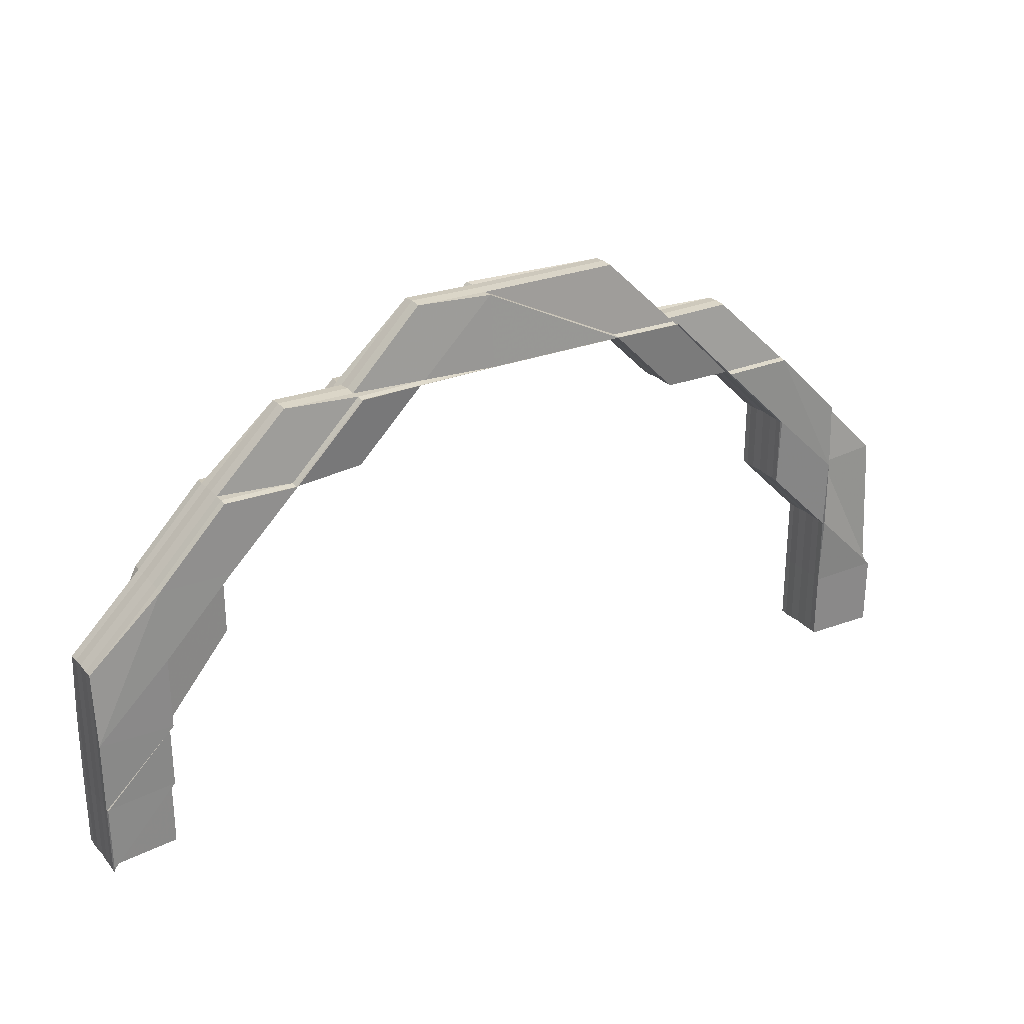
<metadata>
{"format":"obj","ext":"obj","renderer":"f3d","projection":"perspective","resolution":1024,"background":"white","views":[{"elev":27.4,"azim":-31.4,"up":"+Y"}]}
</metadata>
<code>
o 15990
v 2245 1865 7.513
v 2245 1865 7.513
v 2245 1865 7.514
v 2245 1865 7.511
v 2245 1865 7.511
v 2245 1865 7.514
v 2245 1865 7.516
v 2245 1865 7.514
v 2245 1865 7.516
v 2245 1865 7.516
v 2245 1865 7.517
v 2245 1865 7.517
v 2245 1865 7.517
v 2245 1865 7.517
v 2245 1865 7.517
v 2245 1865 7.517
v 2245 1865 7.517
v 2245 1865 7.517
v 2245 1865 7.517
v 2245 1865 7.517
v 2245 1865 7.517
v 2245 1865 7.517
v 2245 1865 7.517
v 2245 1865 7.517
v 2245 1865 7.517
v 2245 1865 7.517
v 2245 1865 7.517
v 2245 1865 7.517
v 2245 1865 7.517
v 2245 1865 7.517
v 2245 1865 7.517
v 2245 1865 7.517
v 2245 1865 7.517
v 2245 1865 7.517
v 2245 1865 7.517
v 2245 1865 7.517
v 2245 1865 7.517
v 2245 1865 7.517
v 2245 1865 7.517
v 2245 1865 7.516
v 2245 1865 7.516
v 2245 1865 7.517
v 2245 1865 7.516
v 2245 1865 7.517
v 2245 1865 7.516
v 2245 1865 7.514
v 2245 1865 7.517
v 2245 1865 7.516
v 2245 1865 7.517
v 2245 1865 7.517
v 2245 1865 7.517
v 2245 1865 7.517
v 2245 1865 7.517
v 2245 1865 7.517
v 2245 1865 7.516
v 2245 1865 7.517
v 2245 1865 7.516
v 2245 1865 7.517
v 2245 1865 7.514
v 2245 1865 7.514
v 2245 1865 7.514
v 2245 1865 7.516
v 2245 1865 7.513
v 2245 1865 7.513
v 2245 1865 7.513
v 2245 1865 7.511
v 2245 1865 7.511
v 2245 1865 7.513
v 2245 1865 7.511
v 2245 1865 7.514
v 2245 1865 7.516
v 2245 1865 7.516
v 2245 1865 7.513
v 2245 1865 7.511
v 2245 1865 7.514
v 2245 1865 7.516
v 2245 1865 7.517
v 2245 1865 7.513
v 2245 1865 7.511
v 2245 1865 7.514
v 2245 1865 7.516
v 2245 1865 7.514
v 2245 1865 7.516
v 2245 1865 7.514
v 2245 1865 7.517
v 2245 1865 7.517
v 2245 1865 7.516
v 2245 1865 7.516
v 2245 1865 7.514
v 2245 1865 7.514
v 2245 1865 7.514
v 2245 1865 7.516
v 2245 1865 7.516
v 2245 1865 7.517
v 2245 1865 7.517
v 2245 1865 7.516
v 2245 1865 7.517
v 2245 1865 7.517
v 2245 1865 7.517
v 2245 1865 7.514
v 2245 1865 7.514
v 2245 1865 7.513
v 2245 1865 7.513
v 2245 1865 7.513
v 2245 1865 7.514
v 2245 1865 7.514
v 2245 1865 7.516
v 2245 1865 7.511
v 2245 1865 7.511
v 2245 1865 7.511
v 2245 1865 7.511
v 2245 1865 7.51
v 2245 1865 7.511
v 2245 1865 7.513
v 2245 1865 7.511
v 2245 1865 7.514
v 2245 1865 7.514
v 2245 1865 7.516
v 2245 1865 7.511
v 2245 1865 7.513
v 2245 1865 7.514
v 2245 1865 7.51
v 2245 1865 7.511
v 2245 1865 7.513
v 2245 1865 7.511
v 2245 1865 7.51
v 2245 1865 7.51
v 2245 1865 7.509
v 2245 1865 7.51
v 2245 1865 7.51
v 2245 1865 7.509
v 2245 1865 7.509
v 2245 1865 7.509
v 2245 1865 7.51
v 2245 1865 7.509
v 2245 1865 7.51
v 2245 1865 7.511
v 2245 1865 7.511
v 2245 1865 7.51
v 2245 1865 7.51
v 2245 1865 7.51
v 2245 1865 7.509
v 2245 1865 7.509
v 2245 1865 7.51
v 2245 1865 7.509
v 2245 1865 7.508
v 2245 1865 7.508
v 2245 1865 7.508
v 2245 1865 7.509
v 2245 1865 7.51
v 2245 1865 7.511
v 2245 1865 7.508
v 2245 1865 7.508
v 2245 1865 7.509
v 2245 1865 7.51
v 2245 1865 7.508
v 2245 1865 7.508
v 2245 1865 7.509
v 2245 1865 7.509
v 2245 1865 7.508
v 2245 1865 7.509
v 2245 1865 7.508
v 2245 1865 7.508
v 2245 1865 7.509
v 2245 1865 7.508
v 2245 1865 7.51
v 2245 1865 7.511
v 2245 1865 7.511
v 2245 1865 7.51
v 2245 1865 7.51
v 2245 1865 7.51
v 2245 1865 7.511
v 2245 1865 7.511
v 2245 1865 7.51
v 2245 1865 7.509
v 2245 1865 7.51
v 2245 1865 7.509
v 2245 1865 7.51
v 2245 1865 7.51
v 2245 1865 7.508
v 2245 1865 7.509
v 2245 1865 7.51
v 2245 1865 7.509
v 2245 1865 7.508
v 2245 1865 7.509
v 2245 1865 7.511
v 2245 1865 7.511
v 2245 1865 7.51
v 2245 1865 7.51
v 2245 1865 7.513
v 2245 1865 7.511
v 2245 1865 7.513
v 2245 1865 7.51
v 2245 1865 7.509
v 2245 1865 7.513
v 2245 1865 7.511
v 2245 1865 7.51
v 2245 1865 7.51
v 2245 1865 7.511
v 2245 1865 7.511
v 2245 1865 7.509
v 2245 1865 7.509
v 2245 1865 7.508
v 2245 1865 7.508
v 2245 1865 7.509
v 2245 1865 7.508
v 2245 1865 7.509
v 2245 1865 7.51
v 2245 1865 7.508
v 2245 1865 7.509
v 2245 1865 7.509
v 2245 1865 7.508
v 2245 1865 7.508
v 2245 1865 7.509
v 2245 1865 7.51
v 2245 1865 7.508
v 2245 1865 7.509
v 2245 1865 7.51
v 2245 1865 7.51
v 2245 1865 7.511
v 2245 1865 7.509
v 2245 1865 7.51
v 2245 1865 7.511
v 2245 1865 7.511
v 2245 1865 7.513
v 2245 1865 7.511
v 2245 1865 7.511
v 2245 1865 7.514
v 2245 1865 7.514
v 2245 1865 7.514
v 2245 1865 7.514
v 2245 1865 7.516
v 2245 1865 7.513
v 2245 1865 7.511
v 2245 1865 7.51
v 2245 1865 7.511
v 2245 1865 7.514
v 2245 1865 7.514
v 2245 1865 7.513
v 2245 1865 7.514
v 2245 1865 7.511
v 2245 1865 7.514
v 2245 1865 7.516
v 2245 1865 7.513
v 2245 1865 7.511
v 2245 1865 7.51
v 2245 1865 7.511
v 2245 1865 7.514
v 2245 1865 7.51
v 2245 1865 7.509
v 2245 1865 7.51
v 2245 1865 7.509
v 2245 1865 7.51
v 2245 1865 7.51
v 2245 1865 7.508
v 2245 1865 7.509
v 2245 1865 7.51
v 2245 1865 7.509
v 2245 1865 7.508
v 2245 1865 7.509
v 2245 1865 7.509
v 2245 1865 7.509
v 2245 1865 7.508
v 2245 1865 7.508
v 2245 1865 7.508
v 2245 1865 7.509
v 2245 1865 7.51
v 2245 1865 7.51
v 2245 1865 7.509
v 2245 1865 7.508
v 2245 1865 7.508
v 2245 1865 7.508
v 2245 1865 7.51
v 2245 1865 7.511
v 2245 1865 7.509
v 2245 1865 7.51
v 2245 1865 7.51
v 2245 1865 7.511
v 2245 1865 7.51
v 2245 1865 7.51
v 2245 1865 7.513
v 2245 1865 7.509
v 2245 1865 7.509
v 2245 1865 7.509
v 2245 1865 7.509
v 2245 1865 7.508
v 2245 1865 7.509
v 2245 1865 7.508
v 2245 1865 7.509
v 2245 1865 7.509
v 2245 1865 7.508
v 2245 1865 7.508
v 2245 1865 7.51
v 2245 1865 7.509
v 2245 1865 7.509
v 2245 1865 7.509
v 2245 1865 7.51
v 2245 1865 7.509
v 2245 1865 7.51
v 2245 1865 7.509
v 2245 1865 7.509
v 2245 1865 7.51
v 2245 1865 7.509
v 2245 1865 7.509
v 2245 1865 7.508
v 2245 1865 7.508
v 2245 1865 7.509
v 2245 1865 7.509
v 2245 1865 7.509
v 2245 1865 7.508
v 2245 1865 7.51
v 2245 1865 7.509
v 2245 1865 7.511
v 2245 1865 7.51
v 2245 1865 7.511
v 2245 1865 7.513
v 2245 1865 7.511
v 2245 1865 7.513
v 2245 1865 7.514
v 2245 1865 7.513
v 2245 1865 7.514
v 2245 1865 7.516
v 2245 1865 7.514
v 2245 1865 7.516
v 2245 1865 7.517
v 2245 1865 7.517
v 2245 1865 7.517
v 2245 1865 7.517
v 2245 1865 7.516
v 2245 1865 7.516
v 2245 1865 7.517
v 2245 1865 7.517
v 2245 1865 7.517
v 2245 1865 7.516
v 2245 1865 7.514
v 2245 1865 7.513
v 2245 1865 7.514
v 2245 1865 7.514
v 2245 1865 7.516
v 2245 1865 7.514
v 2245 1865 7.516
v 2245 1865 7.513
v 2245 1865 7.511
v 2245 1865 7.511
v 2245 1865 7.51
v 2245 1865 7.511
v 2245 1865 7.51
v 2245 1865 7.509
v 2245 1865 7.509
v 2245 1865 7.51
v 2245 1865 7.511
v 2245 1865 7.508
v 2245 1865 7.509
v 2245 1865 7.509
v 2245 1865 7.508
v 2245 1865 7.508
v 2245 1865 7.508
v 2245 1865 7.509
v 2245 1865 7.509
v 2245 1865 7.508
v 2245 1865 7.51
v 2245 1865 7.509
v 2245 1865 7.508
v 2245 1865 7.508
v 2245 1865 7.509
v 2245 1865 7.508
v 2245 1865 7.509
v 2245 1865 7.509
v 2245 1865 7.509
v 2245 1865 7.508
v 2245 1865 7.508
v 2245 1865 7.509
v 2245 1865 7.508
v 2245 1865 7.509
v 2245 1865 7.509
v 2245 1865 7.508
v 2245 1865 7.51
v 2245 1865 7.51
v 2245 1865 7.511
v 2245 1865 7.51
v 2245 1865 7.509
v 2245 1865 7.511
v 2245 1865 7.51
v 2245 1865 7.51
v 2245 1865 7.511
v 2245 1865 7.517
v 2245 1865 7.517
v 2245 1865 7.516
v 2245 1865 7.514
v 2245 1865 7.513
v 2245 1865 7.511
v 2245 1865 7.51
v 2245 1865 7.509
v 2245 1865 7.516
v 2245 1865 7.516
v 2245 1865 7.517
v 2245 1865 7.516
v 2245 1865 7.517
v 2245 1865 7.517
v 2245 1865 7.509
v 2245 1865 7.508
v 2245 1865 7.508
v 2245 1865 7.51
v 2245 1865 7.511
v 2245 1865 7.511
v 2245 1865 7.51
v 2245 1865 7.51
v 2245 1865 7.514
v 2245 1865 7.516
v 2245 1865 7.516
v 2245 1865 7.514
v 2245 1865 7.514
v 2245 1865 7.517
v 2245 1865 7.517
v 2245 1865 7.517
v 2245 1865 7.517
v 2245 1865 7.517
v 2245 1865 7.517
v 2245 1865 7.517
v 2245 1865 7.517
v 2245 1865 7.516
v 2245 1865 7.517
v 2245 1865 7.517
v 2245 1865 7.517
v 2245 1865 7.517
v 2245 1865 7.517
v 2245 1865 7.516
v 2245 1865 7.517
v 2245 1865 7.517
v 2245 1865 7.517
v 2245 1865 7.517
v 2245 1865 7.516
v 2245 1865 7.516
v 2245 1865 7.516
v 2245 1865 7.514
v 2245 1865 7.516
v 2245 1865 7.517
v 2245 1865 7.517
v 2245 1865 7.516
v 2245 1865 7.517
v 2245 1865 7.517
v 2245 1865 7.517
v 2245 1865 7.517
v 2245 1865 7.517
v 2245 1865 7.516
v 2245 1865 7.517
v 2245 1865 7.517
v 2245 1865 7.517
v 2245 1865 7.517
v 2245 1865 7.516
v 2245 1865 7.516
v 2245 1865 7.514
v 2245 1865 7.516
v 2245 1865 7.514
v 2245 1865 7.514
v 2245 1865 7.516
v 2245 1865 7.514
v 2245 1865 7.513
v 2245 1865 7.516
v 2245 1865 7.514
v 2245 1865 7.514
v 2245 1865 7.516
v 2245 1865 7.514
v 2245 1865 7.516
v 2245 1865 7.517
v 2245 1865 7.517
v 2245 1865 7.514
v 2245 1865 7.516
v 2245 1865 7.517
v 2245 1865 7.517
v 2245 1865 7.517
v 2245 1865 7.517
v 2245 1865 7.517
v 2245 1865 7.517
v 2245 1865 7.517
v 2245 1865 7.516
v 2245 1865 7.517
v 2245 1865 7.517
v 2245 1865 7.517
v 2245 1865 7.517
v 2245 1865 7.517
v 2245 1865 7.516
v 2245 1865 7.517
v 2245 1865 7.517
v 2245 1865 7.517
v 2245 1865 7.516
v 2245 1865 7.517
v 2245 1865 7.516
v 2245 1865 7.514
v 2245 1865 7.516
v 2245 1865 7.516
v 2245 1865 7.514
v 2245 1865 7.514
v 2245 1865 7.517
v 2245 1865 7.517
v 2245 1865 7.517
v 2245 1865 7.517
v 2245 1865 7.517
v 2245 1865 7.517
v 2245 1865 7.517
v 2245 1865 7.517
v 2245 1865 7.517
v 2245 1865 7.517
v 2245 1865 7.509
v 2245 1865 7.509
v 2245 1865 7.508
v 2245 1865 7.508
v 2245 1865 7.508
v 2245 1865 7.508
v 2245 1865 7.508
v 2245 1865 7.509
v 2245 1865 7.509
v 2245 1865 7.509
v 2245 1865 7.517
v 2245 1865 7.517
v 2245 1865 7.517
v 2245 1865 7.517
v 2245 1865 7.517
v 2245 1865 7.514
v 2245 1865 7.516
v 2245 1865 7.516
v 2245 1865 7.517
v 2245 1865 7.517
v 2245 1865 7.517
v 2245 1865 7.517
v 2245 1865 7.517
v 2245 1865 7.517
v 2245 1865 7.517
v 2245 1865 7.517
v 2245 1865 7.517
v 2245 1865 7.517
v 2245 1865 7.517
v 2245 1865 7.517
v 2245 1865 7.517
v 2245 1865 7.517
v 2245 1865 7.517
v 2245 1865 7.516
v 2245 1865 7.517
v 2245 1865 7.516
v 2245 1865 7.517
v 2245 1865 7.517
v 2245 1865 7.517
v 2245 1865 7.517
v 2245 1865 7.517
v 2245 1865 7.517
v 2245 1865 7.517
v 2245 1865 7.517
v 2245 1865 7.517
v 2245 1865 7.516
v 2245 1865 7.517
v 2245 1865 7.517
v 2245 1865 7.516
v 2245 1865 7.517
v 2245 1865 7.516
v 2245 1865 7.517
v 2245 1865 7.517
v 2245 1865 7.516
v 2245 1865 7.517
v 2245 1865 7.516
v 2245 1865 7.516
v 2245 1865 7.517
v 2245 1865 7.516
v 2245 1865 7.517
v 2245 1865 7.514
v 2245 1865 7.514
v 2245 1865 7.513
v 2245 1865 7.514
v 2245 1865 7.514
v 2245 1865 7.513
v 2245 1865 7.511
v 2245 1865 7.51
v 2245 1865 7.511
v 2245 1865 7.511
v 2245 1865 7.51
v 2245 1865 7.513
v 2245 1865 7.514
v 2245 1865 7.509
v 2245 1865 7.509
v 2245 1865 7.51
v 2245 1865 7.51
v 2245 1865 7.508
v 2245 1865 7.509
v 2245 1865 7.51
v 2245 1865 7.509
v 2245 1865 7.508
v 2245 1865 7.509
v 2245 1865 7.509
v 2245 1865 7.509
v 2245 1865 7.509
v 2245 1865 7.51
v 2245 1865 7.509
v 2245 1865 7.508
v 2245 1865 7.508
v 2245 1865 7.508
v 2245 1865 7.508
v 2245 1865 7.509
v 2245 1865 7.508
v 2245 1865 7.509
v 2245 1865 7.508
v 2245 1865 7.508
v 2245 1865 7.509
v 2245 1865 7.508
v 2245 1865 7.509
v 2245 1865 7.508
v 2245 1865 7.508
v 2245 1865 7.51
v 2245 1865 7.511
v 2245 1865 7.51
v 2245 1865 7.51
v 2245 1865 7.509
v 2245 1865 7.51
v 2245 1865 7.511
v 2245 1865 7.51
v 2245 1865 7.509
v 2245 1865 7.508
v 2245 1865 7.508
v 2245 1865 7.509
v 2245 1865 7.508
v 2245 1865 7.511
v 2245 1865 7.51
v 2245 1865 7.511
v 2245 1865 7.51
v 2245 1865 7.513
v 2245 1865 7.514
v 2245 1865 7.511
v 2245 1865 7.511
v 2245 1865 7.51
v 2245 1865 7.514
v 2245 1865 7.513
v 2245 1865 7.511
v 2245 1865 7.516
v 2245 1865 7.514
v 2245 1865 7.516
v 2245 1865 7.516
v 2245 1865 7.514
v 2245 1865 7.516
v 2245 1865 7.516
v 2245 1865 7.514
v 2245 1865 7.513
v 2245 1865 7.511
v 2245 1865 7.517
v 2245 1865 7.516
v 2245 1865 7.517
v 2245 1865 7.514
v 2245 1865 7.513
v 2245 1865 7.513
v 2245 1865 7.511
v 2245 1865 7.511
v 2245 1865 7.51
v 2245 1865 7.511
v 2245 1865 7.51
v 2245 1865 7.51
v 2245 1865 7.509
v 2245 1865 7.509
v 2245 1865 7.508
v 2245 1865 7.508
v 2245 1865 7.508
v 2245 1865 7.516
v 2245 1865 7.514
v 2245 1865 7.514
v 2245 1865 7.516
v 2245 1865 7.516
v 2245 1865 7.509
v 2245 1865 7.51
v 2245 1865 7.51
v 2245 1865 7.517
v 2245 1865 7.517
v 2245 1865 7.517
v 2245 1865 7.517
v 2245 1865 7.517
v 2245 1865 7.517
v 2245 1865 7.517
v 2245 1865 7.516
v 2245 1865 7.514
v 2245 1865 7.514
f 1 2 3
f 4 5 2
f 2 6 3
f 3 6 7
f 6 8 9
f 6 10 7
f 7 10 11
f 10 12 11
f 11 12 13
f 12 14 15
f 16 17 14
f 18 17 19
f 20 18 21
f 22 19 23
f 24 16 22
f 25 16 26
f 25 27 28
f 29 27 30
f 31 32 28
f 33 34 31
f 35 36 32
f 34 37 36
f 38 39 35
f 40 41 38
f 41 37 42
f 43 42 44
f 41 45 46
f 47 41 48
f 49 47 50
f 51 49 50
f 52 50 53
f 50 54 48
f 50 48 55
f 56 50 55
f 56 55 57
f 16 58 57
f 55 48 59
f 57 55 60
f 55 59 60
f 48 61 59
f 48 62 61
f 62 46 61
f 59 61 63
f 60 59 64
f 59 63 64
f 61 65 63
f 61 46 65
f 64 63 66
f 63 65 67
f 63 67 66
f 46 68 65
f 65 69 67
f 65 68 69
f 46 70 68
f 71 70 46
f 71 72 70
f 70 73 68
f 68 74 69
f 68 73 74
f 70 75 73
f 72 75 70
f 72 76 75
f 77 76 72
f 75 78 73
f 73 79 74
f 73 78 79
f 75 80 78
f 76 80 75
f 76 81 80
f 82 81 83
f 81 84 80
f 83 85 86
f 87 88 86
f 89 90 88
f 91 92 87
f 92 93 85
f 94 95 85
f 96 95 97
f 98 94 99
f 100 101 93
f 102 100 89
f 103 102 89
f 102 104 100
f 104 105 100
f 105 106 107
f 108 109 104
f 110 104 102
f 111 110 102
f 111 102 103
f 112 110 113
f 104 114 105
f 115 114 104
f 114 116 105
f 116 117 118
f 115 119 114
f 114 120 116
f 119 120 114
f 120 121 116
f 122 119 123
f 120 124 121
f 119 125 120
f 125 124 120
f 126 125 119
f 127 126 119
f 128 126 127
f 129 130 125
f 131 132 127
f 132 133 134
f 135 131 136
f 136 137 138
f 139 140 137
f 136 141 142
f 143 139 144
f 145 143 146
f 143 147 148
f 149 143 144
f 144 150 151
f 149 152 153
f 154 155 150
f 156 157 154
f 157 158 159
f 160 159 161
f 162 163 161
f 164 149 165
f 164 149 166
f 166 167 168
f 169 170 167
f 164 169 171
f 171 172 173
f 166 174 175
f 176 177 175
f 178 179 177
f 180 181 177
f 182 181 183
f 184 180 185
f 186 150 174
f 187 186 188
f 187 188 189
f 190 186 187
f 191 187 189
f 192 190 187
f 192 187 191
f 191 189 193
f 193 189 194
f 195 192 191
f 196 191 193
f 195 191 196
f 196 193 197
f 197 198 199
f 200 196 197
f 201 202 198
f 201 203 204
f 205 201 206
f 205 207 208
f 209 207 210
f 193 211 210
f 169 202 211
f 212 202 211
f 213 209 214
f 215 193 214
f 216 212 217
f 217 218 215
f 218 219 220
f 221 222 219
f 215 223 224
f 223 172 225
f 172 103 225
f 226 227 103
f 225 103 228
f 103 229 230
f 225 228 231
f 231 230 232
f 233 225 231
f 223 225 233
f 234 223 233
f 235 234 236
f 233 237 238
f 234 233 239
f 239 233 240
f 241 234 239
f 239 240 242
f 242 238 243
f 241 239 244
f 244 239 242
f 245 241 244
f 246 241 247
f 244 242 248
f 246 249 250
f 251 252 250
f 253 254 252
f 255 256 252
f 257 256 258
f 259 255 260
f 261 262 246
f 261 262 263
f 262 264 265
f 262 266 267
f 266 268 267
f 269 266 270
f 266 271 272
f 267 273 274
f 200 273 249
f 275 267 276
f 276 277 278
f 79 279 276
f 79 200 279
f 74 79 276
f 78 200 79
f 74 276 280
f 78 281 200
f 281 196 200
f 80 281 78
f 281 195 196
f 80 84 281
f 84 195 281
f 69 74 280
f 280 276 282
f 280 283 284
f 285 284 286
f 287 288 286
f 289 290 288
f 291 292 285
f 69 280 293
f 293 280 294
f 67 69 293
f 293 294 295
f 292 296 295
f 67 293 297
f 297 293 295
f 66 67 297
f 296 298 299
f 297 300 301
f 66 297 302
f 302 301 303
f 302 297 304
f 304 305 306
f 307 308 305
f 309 307 310
f 311 302 312
f 313 66 302
f 313 302 314
f 315 313 311
f 64 66 313
f 316 64 313
f 316 313 317
f 318 316 315
f 60 64 316
f 319 60 316
f 319 316 320
f 321 319 318
f 57 60 319
f 322 57 319
f 322 319 323
f 324 322 321
f 325 326 324
f 327 57 322
f 328 327 322
f 328 322 329
f 330 331 327
f 332 331 333
f 330 43 331
f 334 330 332
f 335 330 334
f 242 43 330
f 248 242 330
f 336 244 248
f 245 244 336
f 336 248 337
f 337 338 339
f 340 339 341
f 342 336 337
f 342 337 6
f 2 342 6
f 343 342 2
f 343 344 342
f 344 336 342
f 344 245 336
f 345 344 346
f 347 245 344
f 299 347 344
f 348 347 299
f 348 349 347
f 347 350 351
f 282 349 352
f 352 353 354
f 355 356 353
f 357 355 358
f 359 356 360
f 361 359 282
f 359 361 347
f 362 360 363
f 364 359 365
f 364 366 367
f 366 368 369
f 370 371 372
f 371 373 374
f 373 375 374
f 376 374 372
f 372 374 377
f 374 378 377
f 377 378 379
f 374 295 378
f 295 380 378
f 295 381 380
f 378 382 379
f 381 383 384
f 378 384 385
f 379 382 1
f 382 2 1
f 386 387 1
f 387 388 1
f 388 389 1
f 389 390 1
f 390 391 1
f 391 392 1
f 392 393 1
f 393 370 1
f 394 395 396
f 397 398 399
f 400 401 402
f 403 404 405
f 406 407 404
f 408 409 410
f 411 412 409
f 413 414 415
f 413 416 417
f 416 418 419
f 413 420 421
f 422 420 423
f 424 422 425
f 426 427 421
f 416 428 427
f 429 430 426
f 430 428 431
f 432 428 431
f 433 431 423
f 434 433 425
f 435 433 434
f 436 432 437
f 438 432 439
f 438 440 441
f 438 440 87
f 440 442 443
f 440 444 76
f 444 445 76
f 446 444 447
f 444 448 449
f 445 450 84
f 451 452 84
f 84 452 195
f 452 192 195
f 451 453 452
f 452 454 192
f 453 454 452
f 454 190 192
f 455 453 456
f 454 457 190
f 457 458 190
f 459 457 454
f 453 459 454
f 190 458 186
f 460 461 458
f 459 462 463
f 464 453 465
f 466 459 453
f 467 464 468
f 468 464 469
f 470 471 469
f 471 472 473
f 464 474 473
f 475 472 476
f 475 477 478
f 477 479 480
f 481 482 476
f 477 483 482
f 484 485 481
f 485 483 474
f 486 483 474
f 487 486 488
f 489 490 491
f 492 493 490
f 494 495 496
f 495 497 498
f 499 500 501
f 500 502 503
f 504 505 506
f 505 507 508
f 509 510 511
f 510 512 513
f 514 515 516
f 515 517 518
f 519 520 521
f 521 520 522
f 522 466 521
f 523 524 522
f 524 525 466
f 522 526 527
f 528 529 527
f 530 531 529
f 532 533 531
f 534 535 533
f 530 532 536
f 537 532 530
f 536 538 466
f 466 538 459
f 538 539 459
f 540 466 541
f 542 543 540
f 538 544 539
f 545 544 538
f 525 546 538
f 546 547 544
f 547 548 544
f 544 549 462
f 544 550 549
f 548 551 552
f 553 551 550
f 554 551 550
f 555 553 556
f 556 552 557
f 558 554 559
f 560 550 561
f 560 562 563
f 564 562 560
f 565 564 560
f 566 564 565
f 554 567 566
f 565 560 537
f 537 560 532
f 568 565 537
f 567 569 566
f 569 570 566
f 570 571 566
f 569 570 572
f 573 571 574
f 567 569 575
f 576 567 575
f 574 577 578
f 579 580 577
f 581 582 577
f 583 582 584
f 585 581 586
f 585 587 588
f 588 589 590
f 591 587 592
f 587 593 594
f 595 593 596
f 597 596 598
f 599 600 598
f 601 594 602
f 603 602 604
f 603 601 605
f 606 601 603
f 607 606 608
f 606 609 610
f 611 606 603
f 612 611 613
f 611 603 614
f 614 603 615
f 614 604 616
f 141 611 614
f 141 614 617
f 142 614 618
f 619 141 620
f 186 619 620
f 458 619 186
f 619 621 622
f 458 623 619
f 624 623 458
f 623 625 619
f 625 626 627
f 624 628 623
f 623 629 625
f 628 629 623
f 629 630 625
f 631 628 632
f 633 634 628
f 628 635 629
f 636 635 628
f 635 575 629
f 629 575 630
f 636 637 638
f 575 572 630
f 575 639 572
f 630 572 606
f 572 579 606
f 572 640 609
f 520 641 541
f 520 642 641
f 642 643 526
f 642 537 530
f 568 537 642
f 644 642 520
f 644 568 642
f 121 644 520
f 124 644 121
f 645 568 644
f 124 645 644
f 645 646 568
f 646 565 568
f 646 566 565
f 647 566 646
f 648 647 646
f 648 646 645
f 649 647 648
f 650 645 124
f 650 648 645
f 125 650 124
f 651 649 648
f 651 648 650
f 652 650 125
f 652 651 650
f 589 651 652
f 653 571 651
f 587 653 651
f 654 653 655
f 653 656 657
f 658 659 660
f 661 662 659
f 663 664 665
f 666 667 668
f 666 669 670
f 669 671 672
f 673 674 675

</code>
